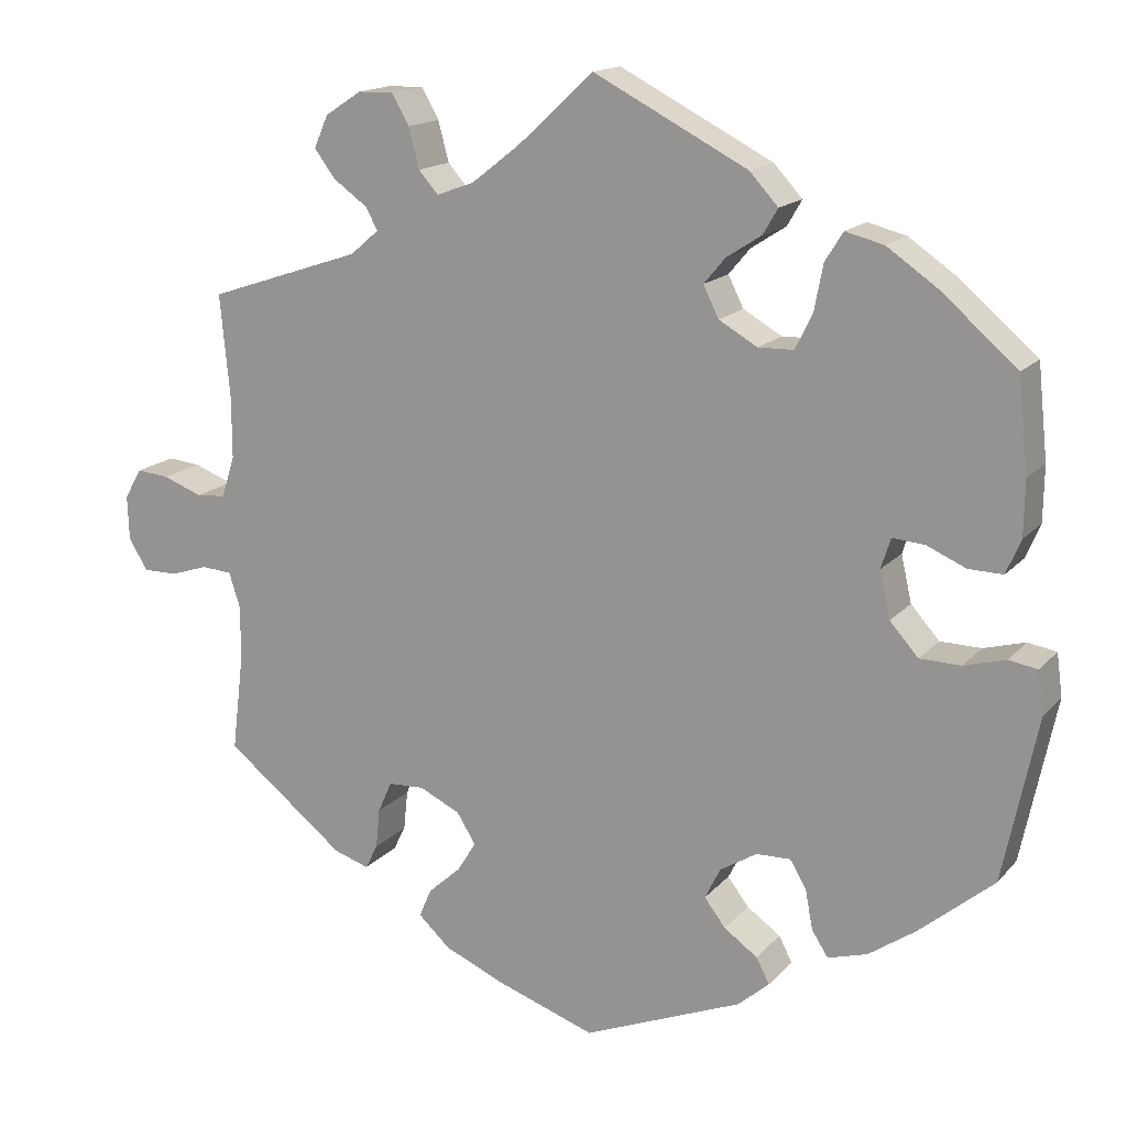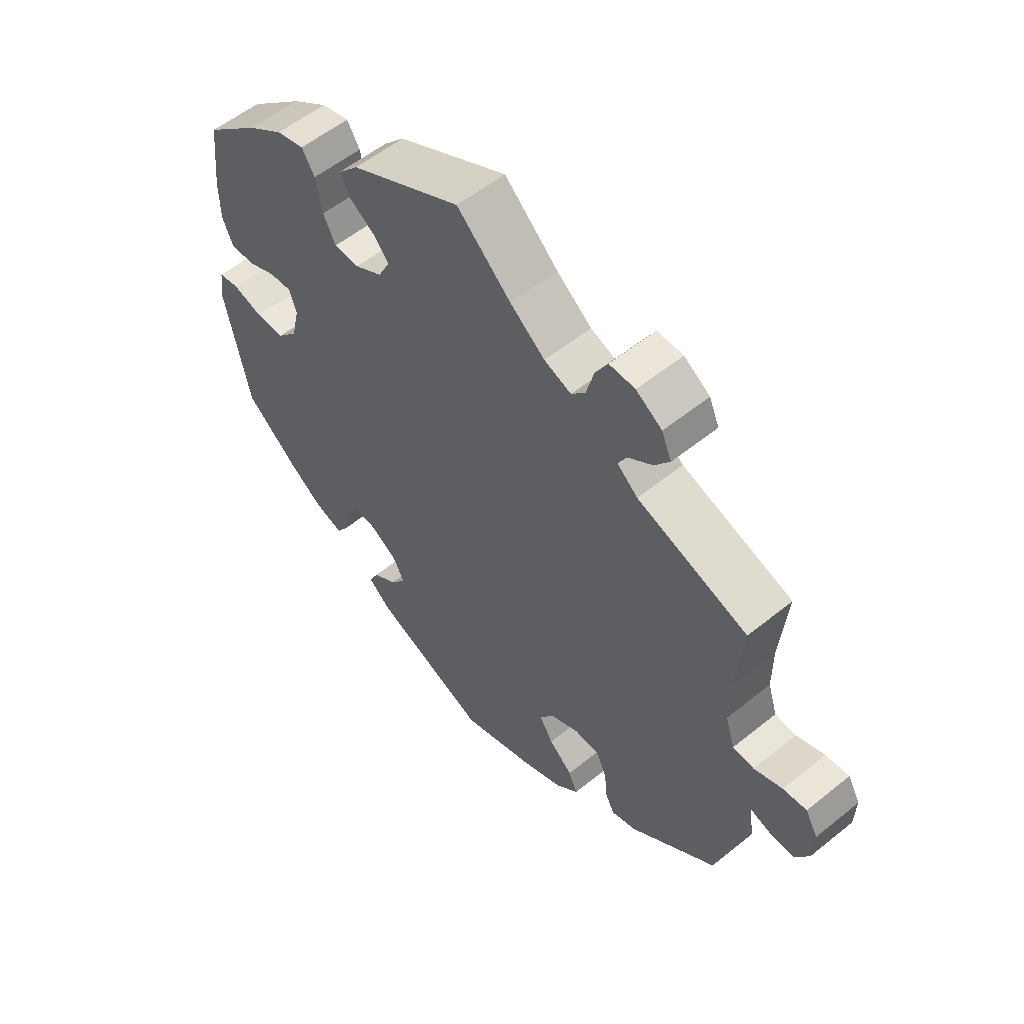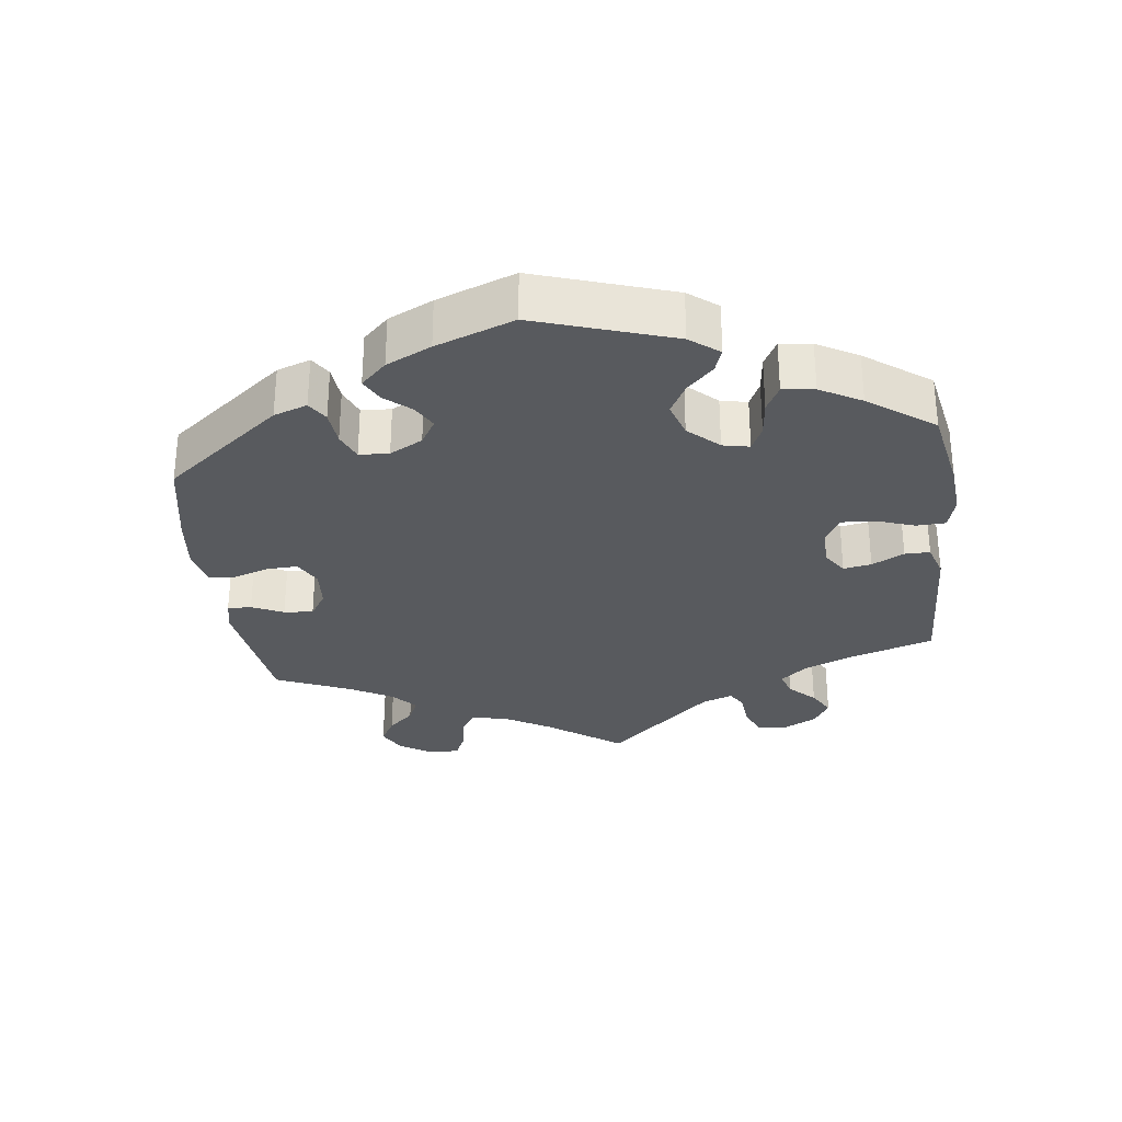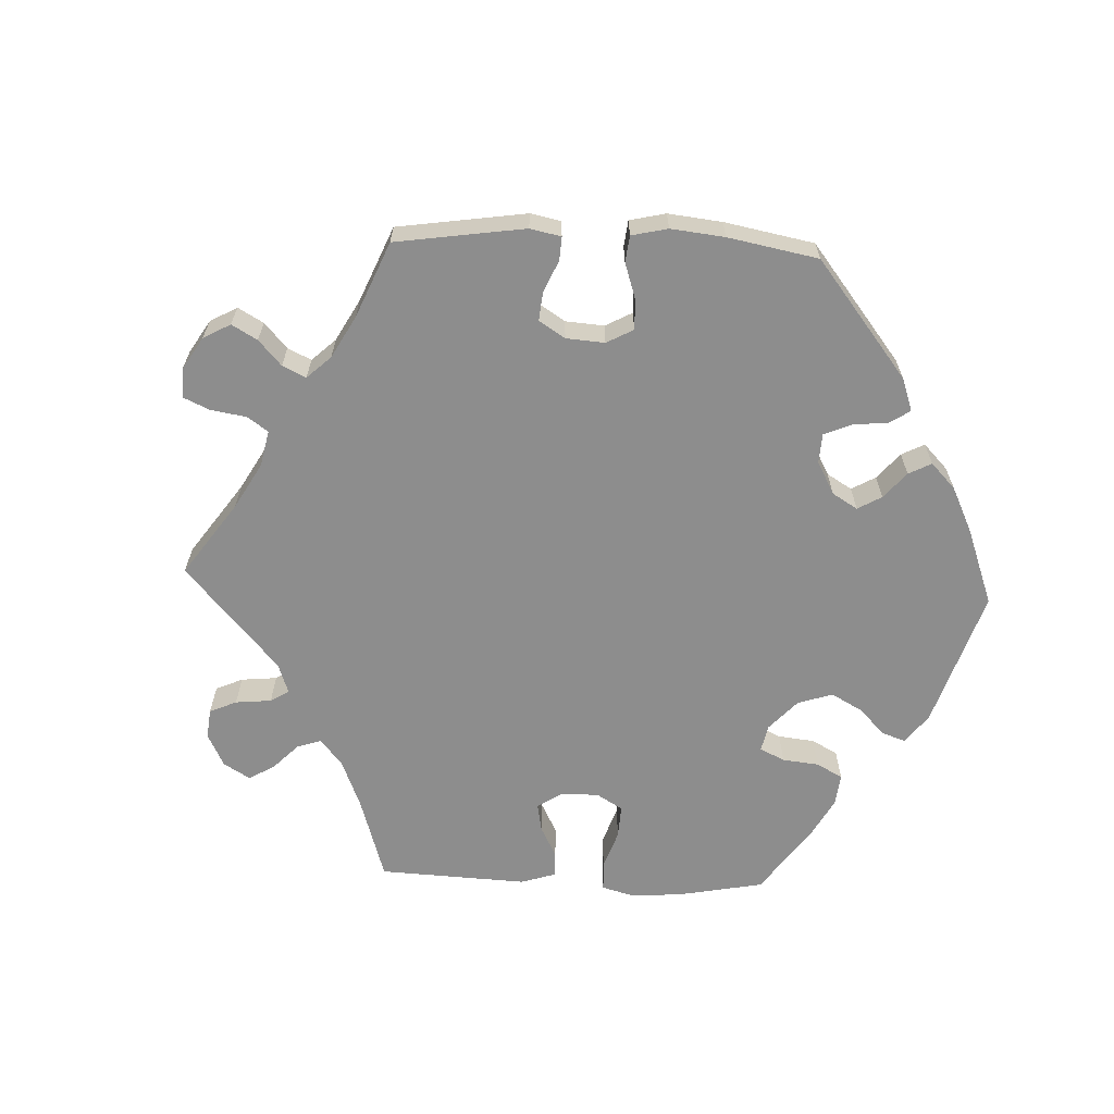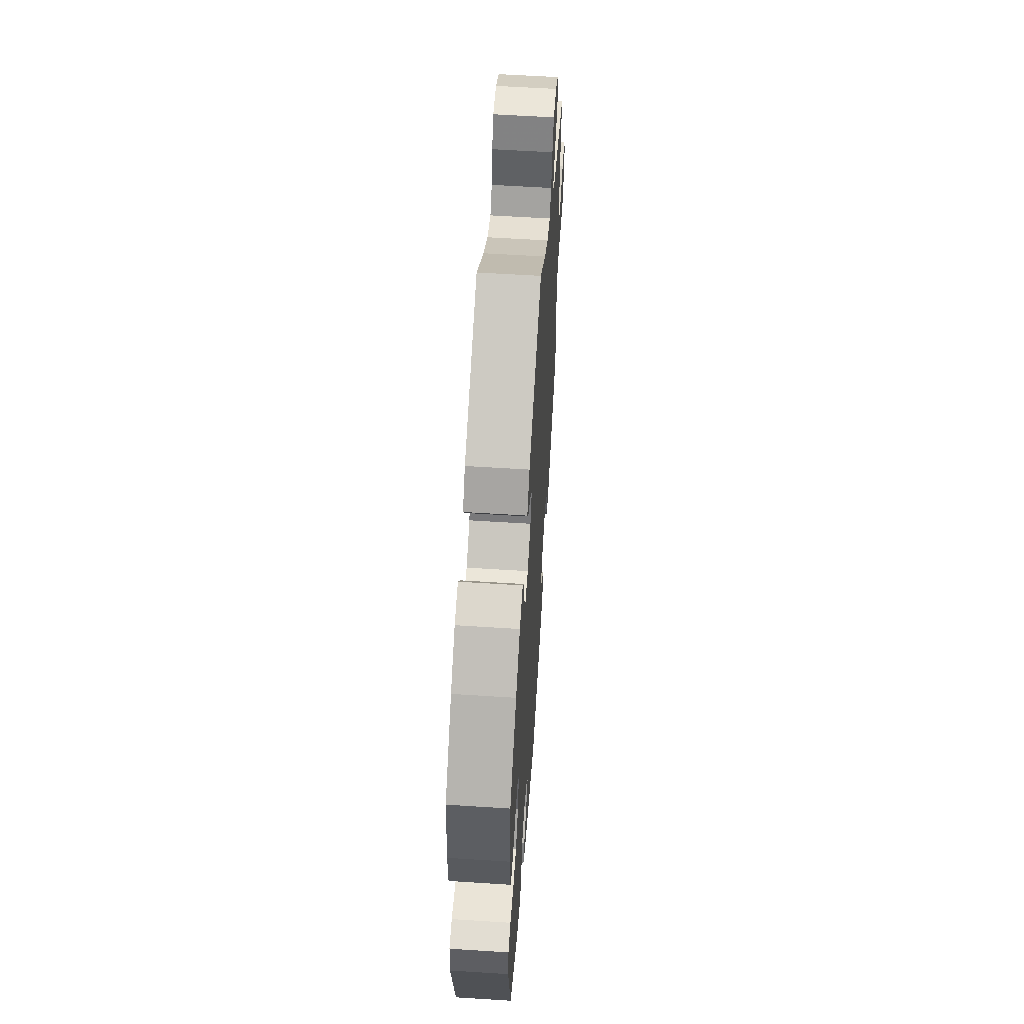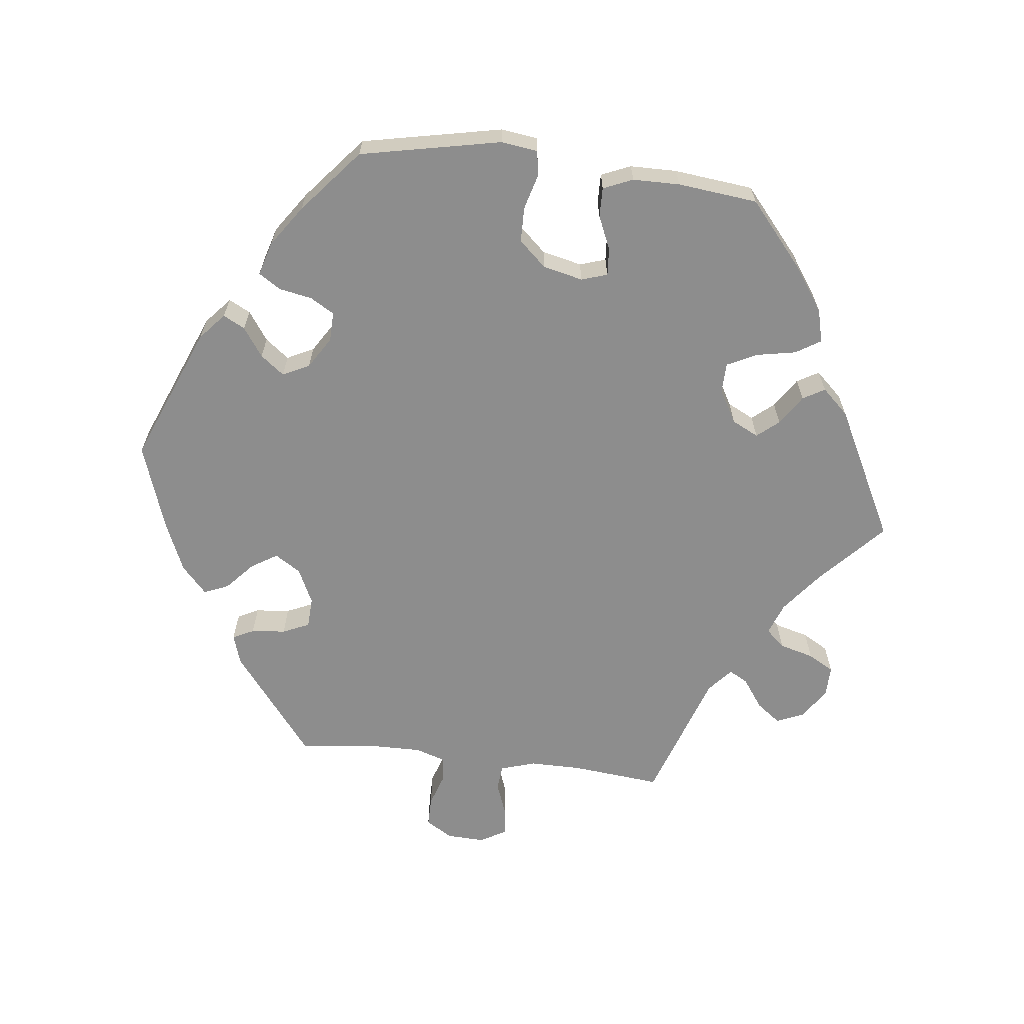
<metadata>
{"format":"obj","ext":"obj","renderer":"f3d","projection":"perspective","resolution":1024,"background":"white","views":[{"elev":15.9,"azim":-153.5,"up":"+Z"},{"elev":55.8,"azim":49.7,"up":"+Z"},{"elev":-30.6,"azim":-112.8,"up":"+Y"},{"elev":-64.6,"azim":147.6,"up":"+Y"},{"elev":58.3,"azim":-86.2,"up":"+Z"},{"elev":-64.6,"azim":-96.9,"up":"+Y"}]}
</metadata>
<code>
v -0.543 0.07 -0.087
v -0.536 0.07 -0.035
v -0.501 0.07 -0.029
v -0.45 0.07 -0.043
v -0.4 0.07 -0.042
v -0.365 0.07 -0.003
v -0.352 0.07 0.054
v -0.364 0.07 0.091
v -0.403 0.07 0.088
v -0.451 0.07 0.067
v -0.493 0.07 0.066
v -0.511 0.07 0.108
v -0.512 0.07 0.175
v -0.5 0.07 0.289
v -0.407 0.07 0.369
v -0.346 0.07 0.411
v -0.299 0.07 0.423
v -0.277 0.07 0.388
v -0.266 0.07 0.331
v -0.245 0.07 0.289
v -0.202 0.07 0.288
v -0.155 0.07 0.315
v -0.136 0.07 0.353
v -0.162 0.07 0.384
v -0.205 0.07 0.412
v -0.223 0.07 0.443
v -0.188 0.07 0.481
v 0 0.07 0.578
v 0.092 0.07 0.493
v 0.151 0.07 0.447
v 0.197 0.07 0.43
v 0.221 0.07 0.457
v 0.234 0.07 0.506
v 0.255 0.07 0.543
v 0.299 0.07 0.542
v 0.343 0.07 0.513
v 0.36 0.07 0.474
v 0.335 0.07 0.44
v 0.293 0.07 0.41
v 0.278 0.07 0.383
v 0.313 0.07 0.353
v 0.501 0.07 0.29
v 0.489 0.07 0.163
v 0.489 0.07 0.088
v 0.505 0.07 0.038
v 0.541 0.07 0.035
v 0.589 0.07 0.053
v 0.629 0.07 0.057
v 0.65 0.07 0.02
v 0.648 0.07 -0.034
v 0.625 0.07 -0.072
v 0.583 0.07 -0.072
v 0.537 0.07 -0.057
v 0.5 0.07 -0.06
v 0.486 0.07 -0.104
v 0.487 0.07 -0.173
v 0.501 0.07 -0.288
v 0.354 0.07 -0.404
v 0.311 0.07 -0.418
v 0.296 0.07 -0.388
v 0.291 0.07 -0.339
v 0.274 0.07 -0.301
v 0.23 0.07 -0.299
v 0.18 0.07 -0.323
v 0.157 0.07 -0.36
v 0.18 0.07 -0.397
v 0.22 0.07 -0.433
v 0.235 0.07 -0.468
v 0.196 0.07 -0.504
v 0.125 0.07 -0.535
v 0.001 0.07 -0.578
v -0.194 0.07 -0.499
v -0.232 0.07 -0.466
v -0.216 0.07 -0.435
v -0.175 0.07 -0.406
v -0.149 0.07 -0.372
v -0.168 0.07 -0.334
v -0.213 0.07 -0.306
v -0.255 0.07 -0.305
v -0.275 0.07 -0.339
v -0.284 0.07 -0.387
v -0.304 0.07 -0.418
v -0.352 0.07 -0.404
v -0.41 0.07 -0.364
v -0.501 0.07 -0.288
v -0.543 0 -0.087
v -0.536 0 -0.035
v -0.501 0 -0.029
v -0.45 0 -0.043
v -0.4 0 -0.042
v -0.365 0 -0.003
v -0.352 0 0.054
v -0.364 0 0.091
v -0.403 0 0.088
v -0.451 0 0.067
v -0.493 0 0.066
v -0.511 0 0.108
v -0.512 0 0.175
v -0.5 0 0.289
v -0.407 0 0.369
v -0.346 0 0.411
v -0.299 0 0.423
v -0.277 0 0.388
v -0.266 0 0.331
v -0.245 0 0.289
v -0.202 0 0.288
v -0.155 0 0.315
v -0.136 0 0.353
v -0.162 0 0.384
v -0.205 0 0.412
v -0.223 0 0.443
v -0.188 0 0.481
v 0 0 0.578
v 0.092 0 0.493
v 0.151 0 0.447
v 0.197 0 0.43
v 0.221 0 0.457
v 0.234 0 0.506
v 0.255 0 0.543
v 0.299 0 0.542
v 0.343 0 0.513
v 0.36 0 0.474
v 0.335 0 0.44
v 0.293 0 0.41
v 0.278 0 0.383
v 0.313 0 0.353
v 0.501 0 0.29
v 0.489 0 0.163
v 0.489 0 0.088
v 0.505 0 0.038
v 0.541 0 0.035
v 0.589 0 0.053
v 0.629 0 0.057
v 0.65 0 0.02
v 0.648 0 -0.034
v 0.625 0 -0.072
v 0.583 0 -0.072
v 0.537 0 -0.057
v 0.5 0 -0.06
v 0.486 0 -0.104
v 0.487 0 -0.173
v 0.501 0 -0.288
v 0.354 0 -0.404
v 0.311 0 -0.418
v 0.296 0 -0.388
v 0.291 0 -0.339
v 0.274 0 -0.301
v 0.23 0 -0.299
v 0.18 0 -0.323
v 0.157 0 -0.36
v 0.18 0 -0.397
v 0.22 0 -0.433
v 0.235 0 -0.468
v 0.196 0 -0.504
v 0.125 0 -0.535
v 0.001 0 -0.578
v -0.194 0 -0.499
v -0.232 0 -0.466
v -0.216 0 -0.435
v -0.175 0 -0.406
v -0.149 0 -0.372
v -0.168 0 -0.334
v -0.213 0 -0.306
v -0.255 0 -0.305
v -0.275 0 -0.339
v -0.284 0 -0.387
v -0.304 0 -0.418
v -0.352 0 -0.404
v -0.41 0 -0.364
v -0.501 0 -0.288
f 80 81 82 83
f 79 80 83 84
f 72 73 74 75
f 72 75 76
f 71 72 76
f 70 71 76 77
f 66 67 68 69
f 65 66 69 70
f 58 59 60 61
f 56 57 58 61
f 55 56 61 62
f 54 55 62 63
f 50 51 52 53
f 50 53 54
f 49 50 54
f 46 47 48 49
f 45 46 49 54
f 44 45 54 63
f 41 42 43
f 40 41 43 44
f 36 37 38 39
f 36 39 40
f 35 36 40
f 32 33 34 35
f 31 32 35 40
f 30 31 40 44
f 26 27 28 29
f 24 25 26 29
f 23 24 29 30
f 22 23 30 44
f 16 17 18 19
f 16 19 20
f 15 16 20
f 14 15 20
f 13 14 20 21
f 9 10 11 12
f 8 9 12 13
f 1 2 3 4
f 1 4 5
f 79 84 85 1
f 65 70 77
f 64 65 77 78
f 63 64 78
f 21 22 44 63
f 8 13 21
f 7 8 21 63
f 6 7 63 78
f 78 79 1 5
f 5 6 78
f 168 167 166 165
f 169 168 165 164
f 160 159 158 157
f 161 160 157
f 161 157 156
f 162 161 156 155
f 154 153 152 151
f 155 154 151 150
f 146 145 144 143
f 146 143 142 141
f 147 146 141 140
f 148 147 140 139
f 138 137 136 135
f 139 138 135
f 139 135 134
f 134 133 132 131
f 139 134 131 130
f 148 139 130 129
f 128 127 126
f 129 128 126 125
f 124 123 122 121
f 125 124 121
f 125 121 120
f 120 119 118 117
f 125 120 117 116
f 129 125 116 115
f 114 113 112 111
f 114 111 110 109
f 115 114 109 108
f 129 115 108 107
f 104 103 102 101
f 105 104 101
f 105 101 100
f 105 100 99
f 106 105 99 98
f 97 96 95 94
f 98 97 94 93
f 89 88 87 86
f 90 89 86
f 86 170 169 164
f 162 155 150
f 163 162 150 149
f 163 149 148
f 148 129 107 106
f 106 98 93
f 148 106 93 92
f 163 148 92 91
f 90 86 164 163
f 163 91 90
f 1 86 87 2
f 2 87 88 3
f 3 88 89 4
f 4 89 90 5
f 5 90 91 6
f 6 91 92 7
f 7 92 93 8
f 8 93 94 9
f 9 94 95 10
f 10 95 96 11
f 11 96 97 12
f 12 97 98 13
f 13 98 99 14
f 14 99 100 15
f 15 100 101 16
f 16 101 102 17
f 17 102 103 18
f 18 103 104 19
f 19 104 105 20
f 20 105 106 21
f 21 106 107 22
f 22 107 108 23
f 23 108 109 24
f 24 109 110 25
f 25 110 111 26
f 26 111 112 27
f 27 112 113 28
f 28 113 114 29
f 29 114 115 30
f 30 115 116 31
f 31 116 117 32
f 32 117 118 33
f 33 118 119 34
f 34 119 120 35
f 35 120 121 36
f 36 121 122 37
f 37 122 123 38
f 38 123 124 39
f 39 124 125 40
f 40 125 126 41
f 41 126 127 42
f 42 127 128 43
f 43 128 129 44
f 44 129 130 45
f 45 130 131 46
f 46 131 132 47
f 47 132 133 48
f 48 133 134 49
f 49 134 135 50
f 50 135 136 51
f 51 136 137 52
f 52 137 138 53
f 53 138 139 54
f 54 139 140 55
f 55 140 141 56
f 56 141 142 57
f 57 142 143 58
f 58 143 144 59
f 59 144 145 60
f 60 145 146 61
f 61 146 147 62
f 62 147 148 63
f 63 148 149 64
f 64 149 150 65
f 65 150 151 66
f 66 151 152 67
f 67 152 153 68
f 68 153 154 69
f 69 154 155 70
f 70 155 156 71
f 71 156 157 72
f 72 157 158 73
f 73 158 159 74
f 74 159 160 75
f 75 160 161 76
f 76 161 162 77
f 77 162 163 78
f 78 163 164 79
f 79 164 165 80
f 80 165 166 81
f 81 166 167 82
f 82 167 168 83
f 83 168 169 84
f 84 169 170 85
f 85 170 86 1

</code>
